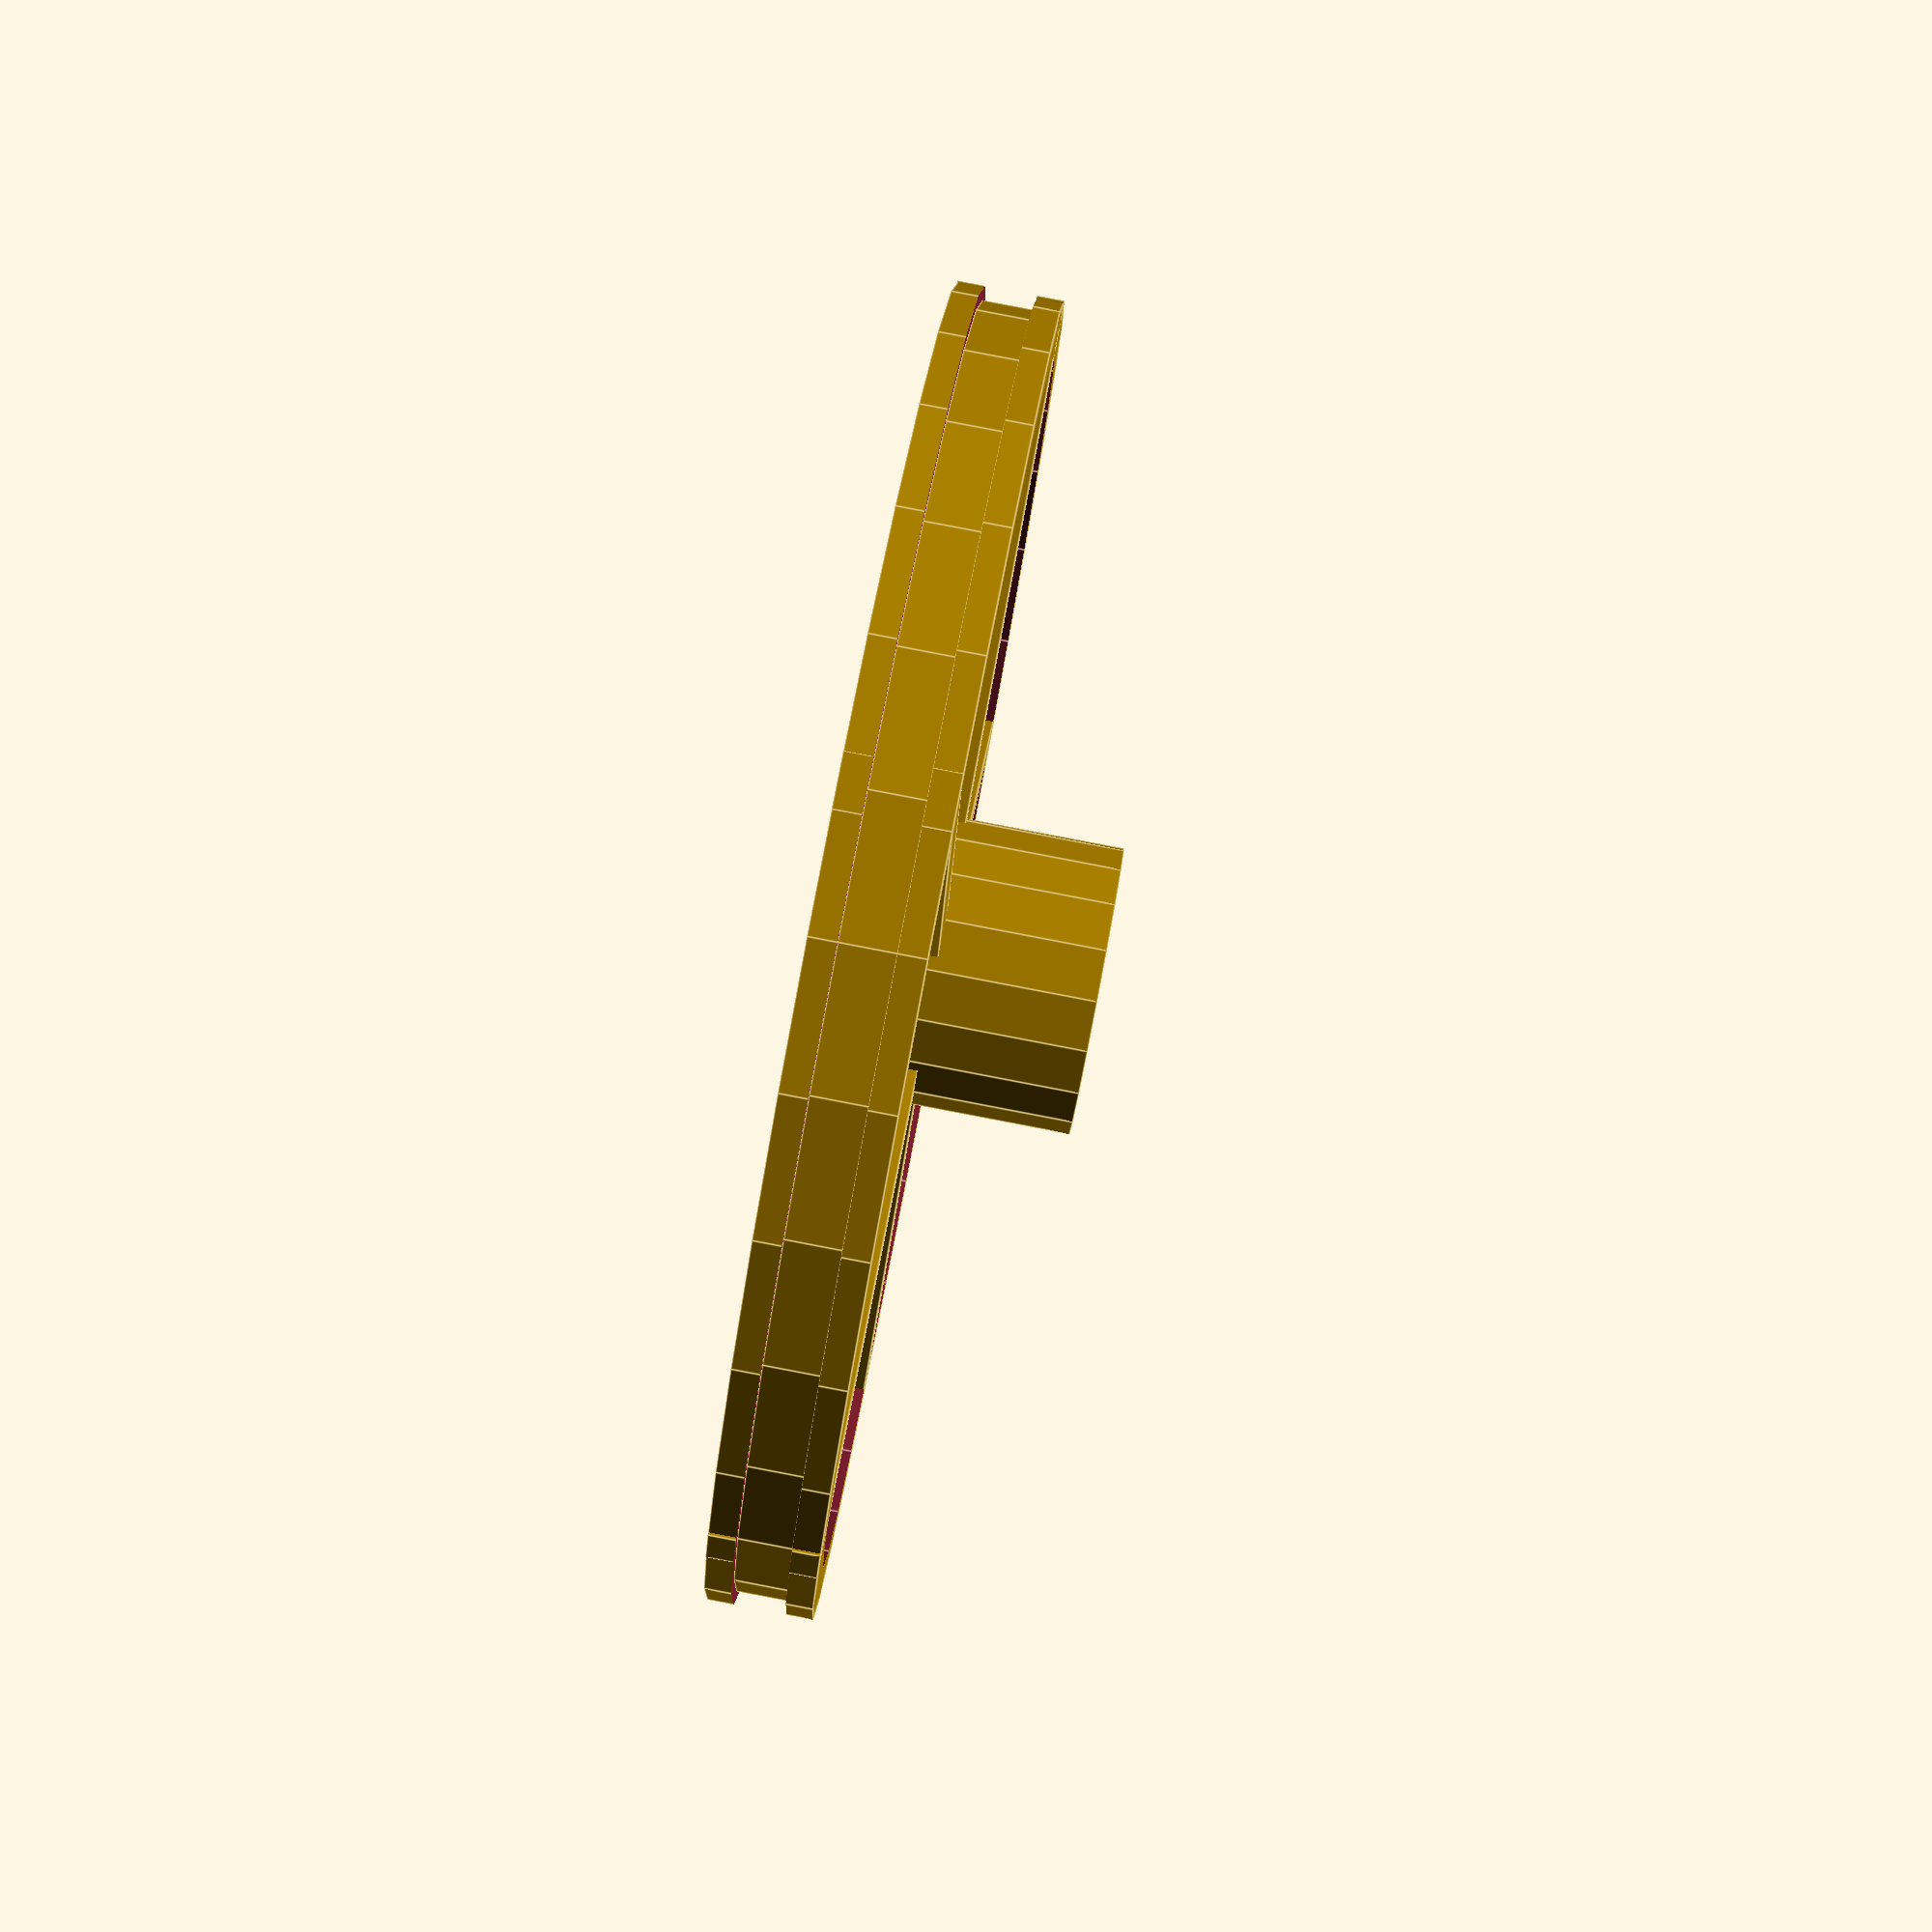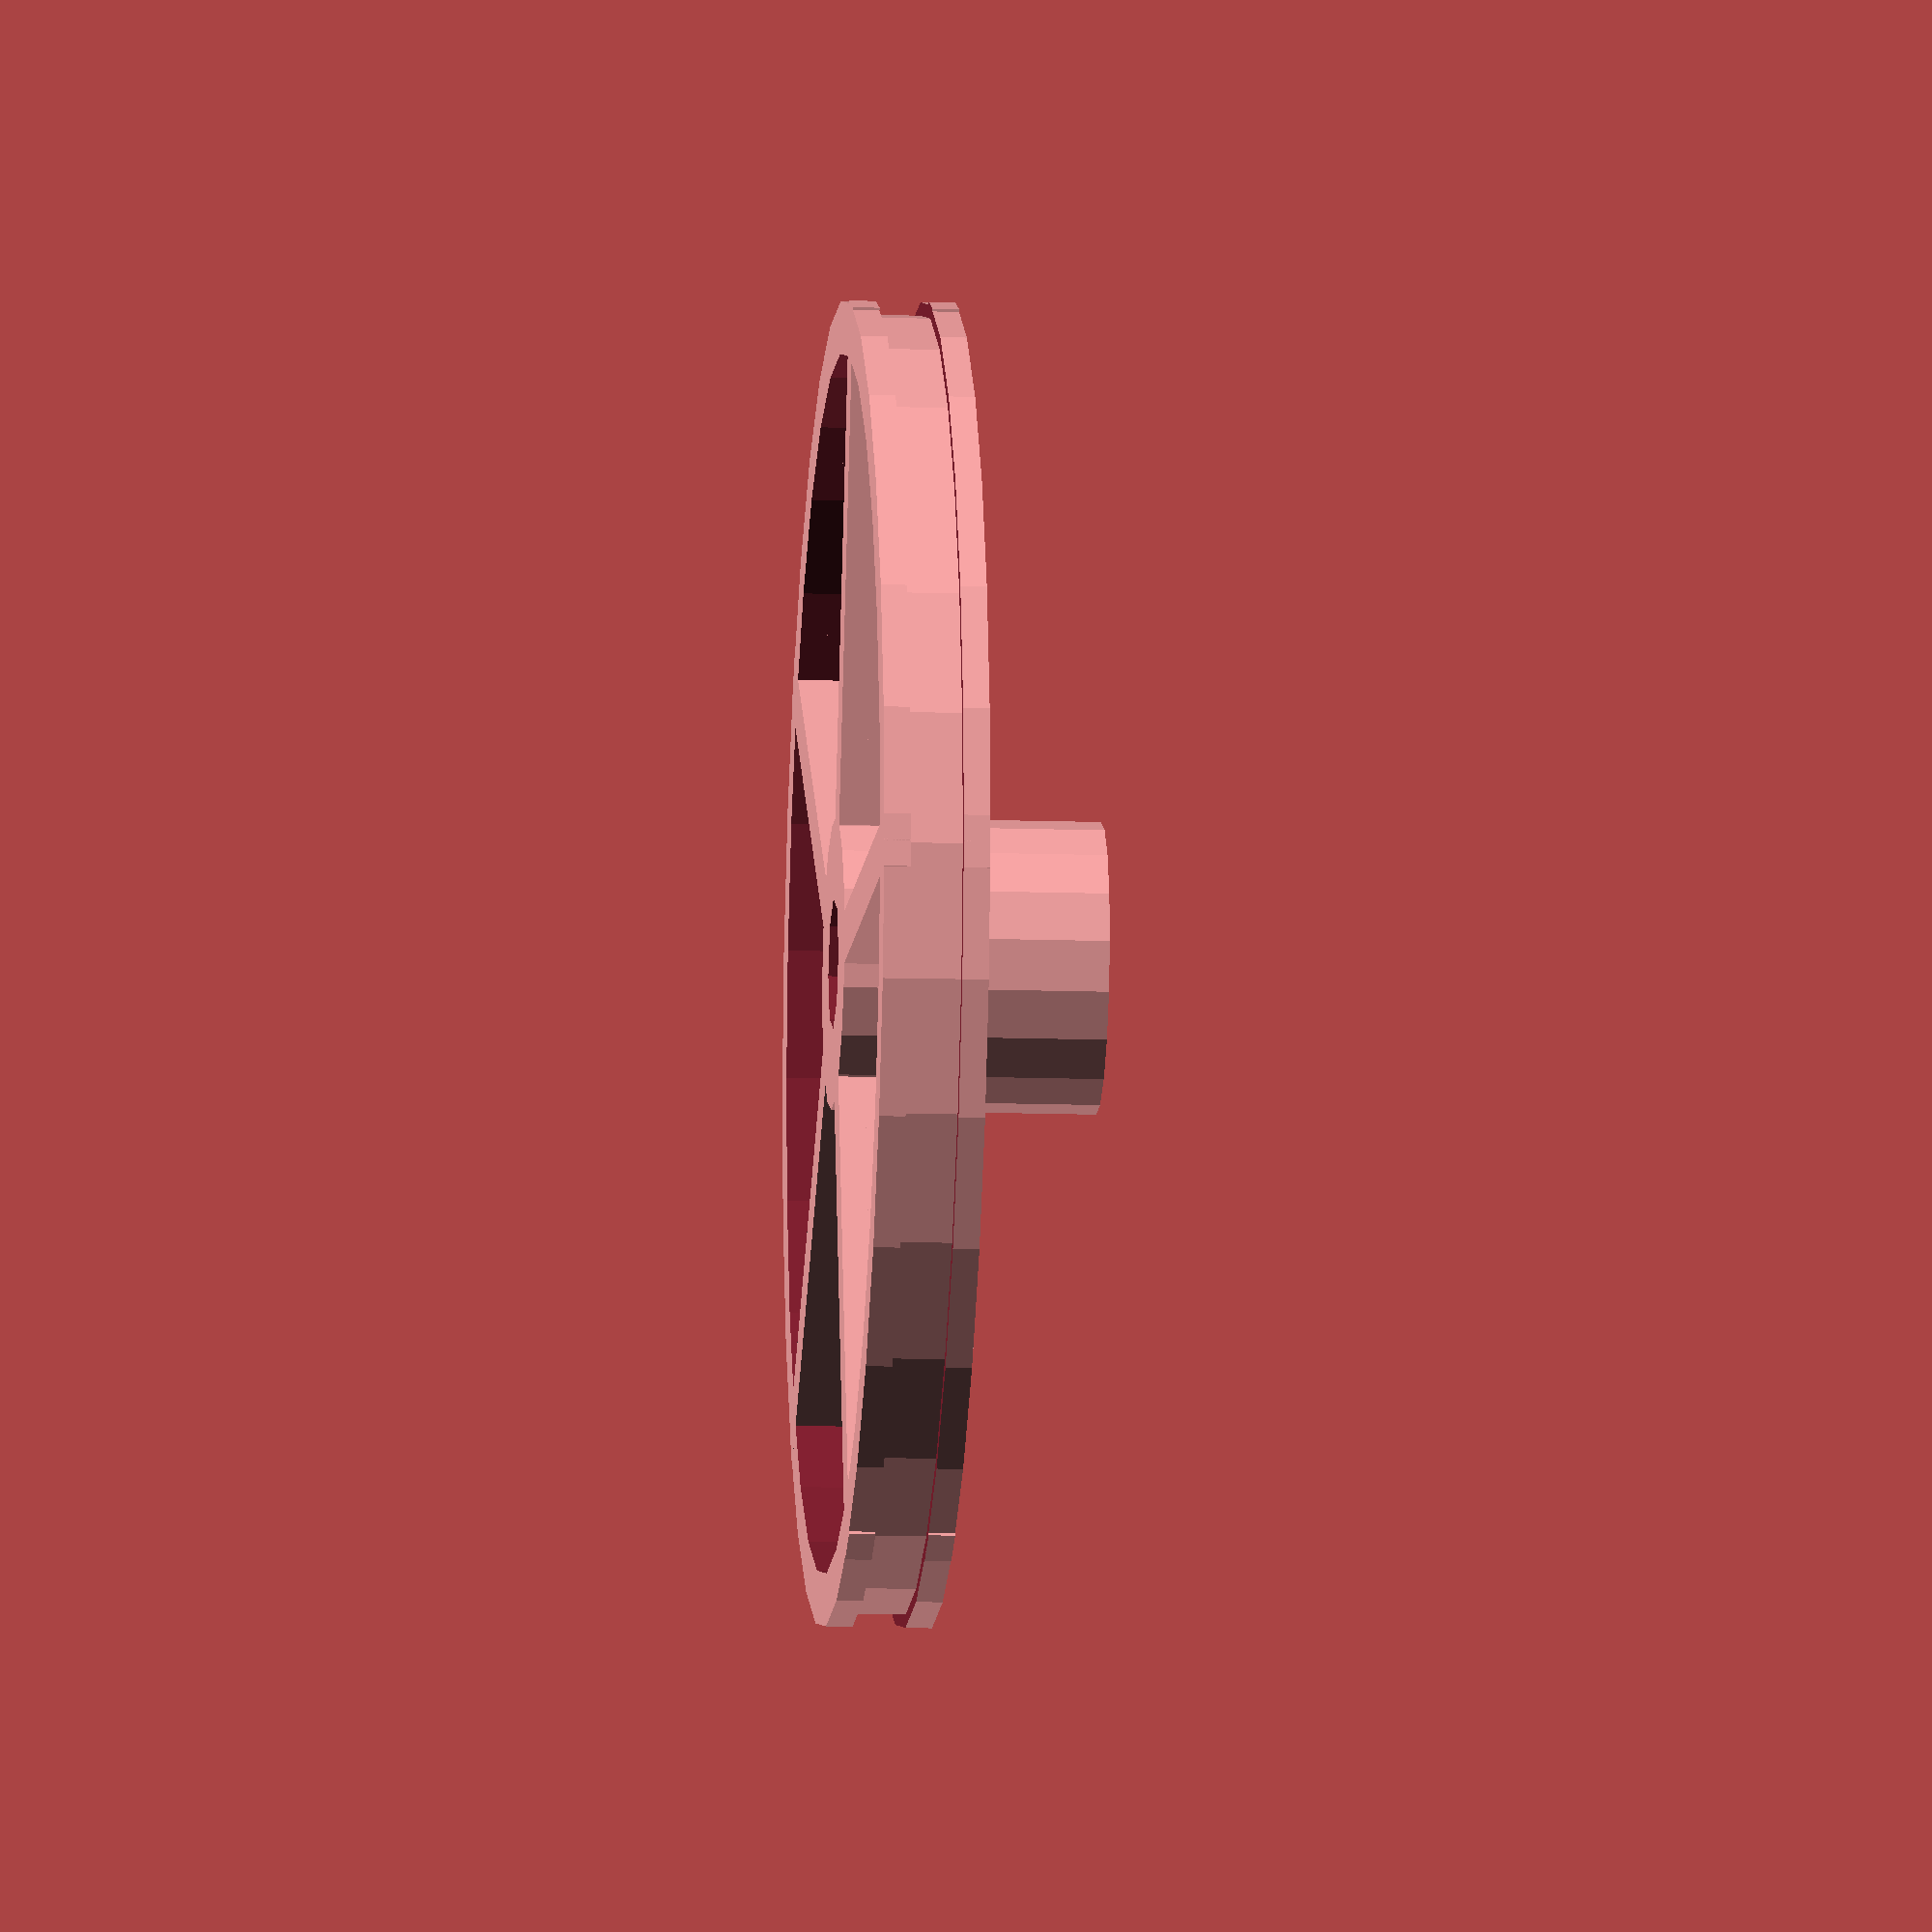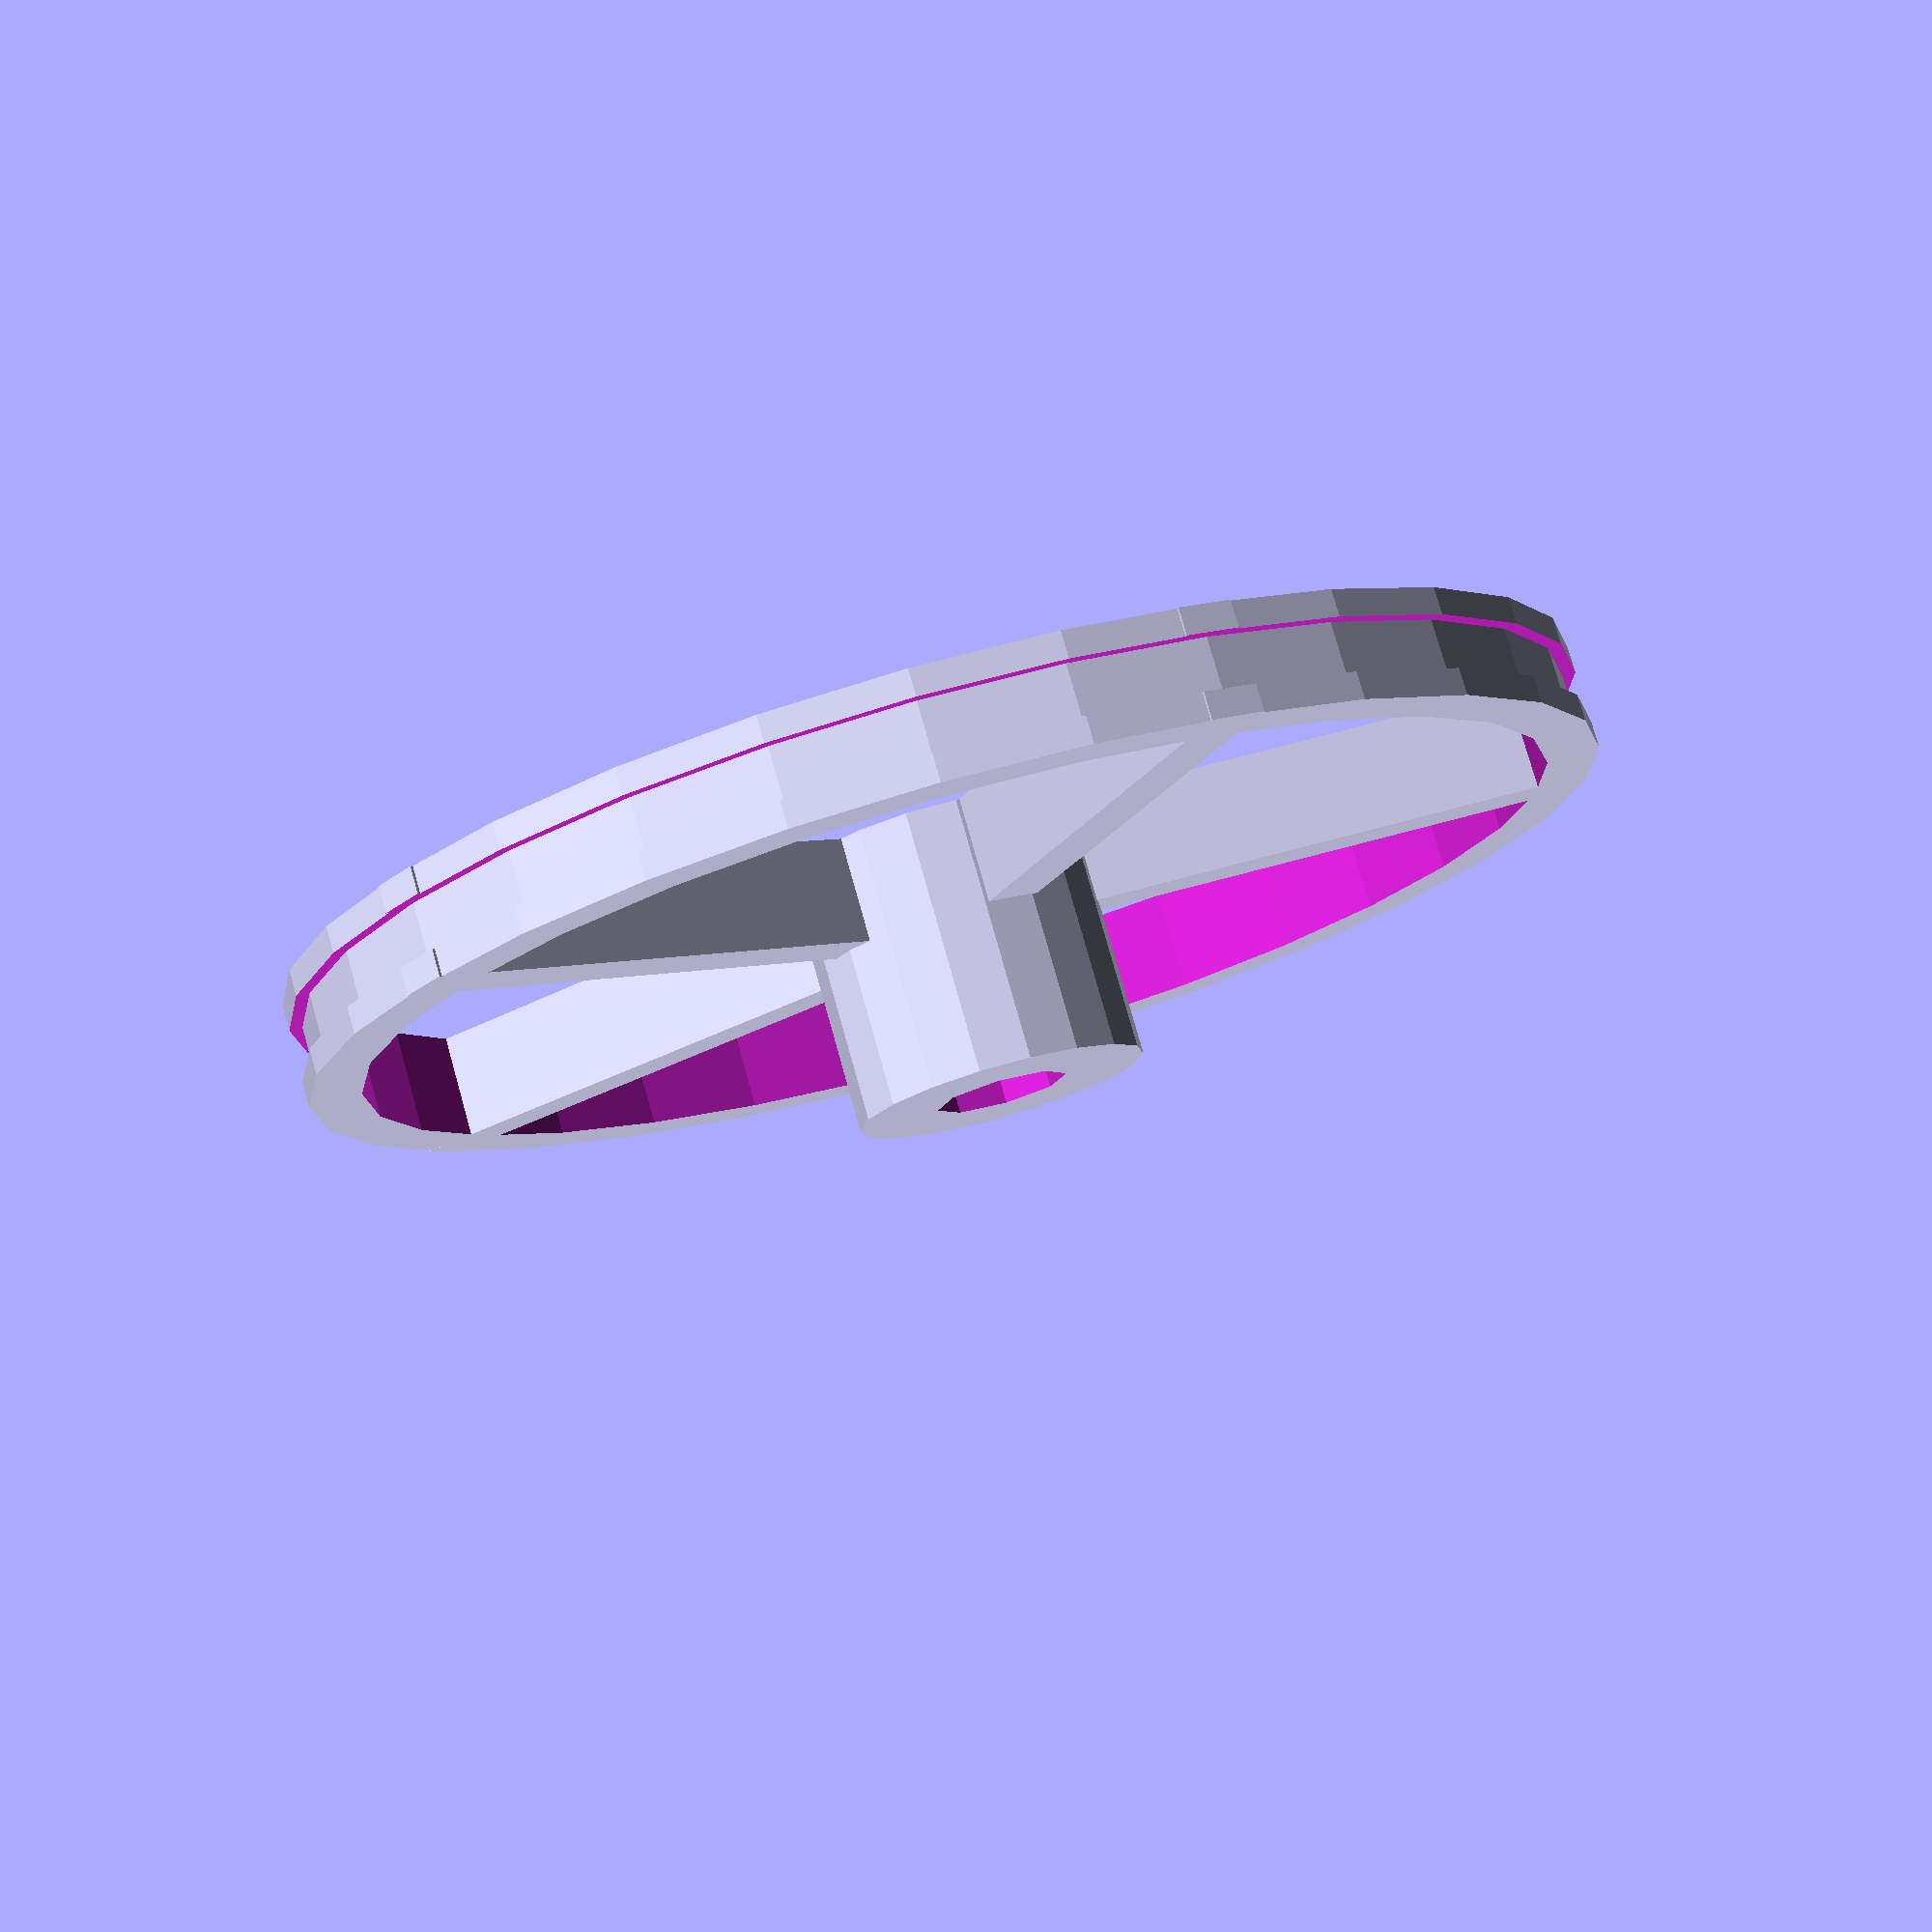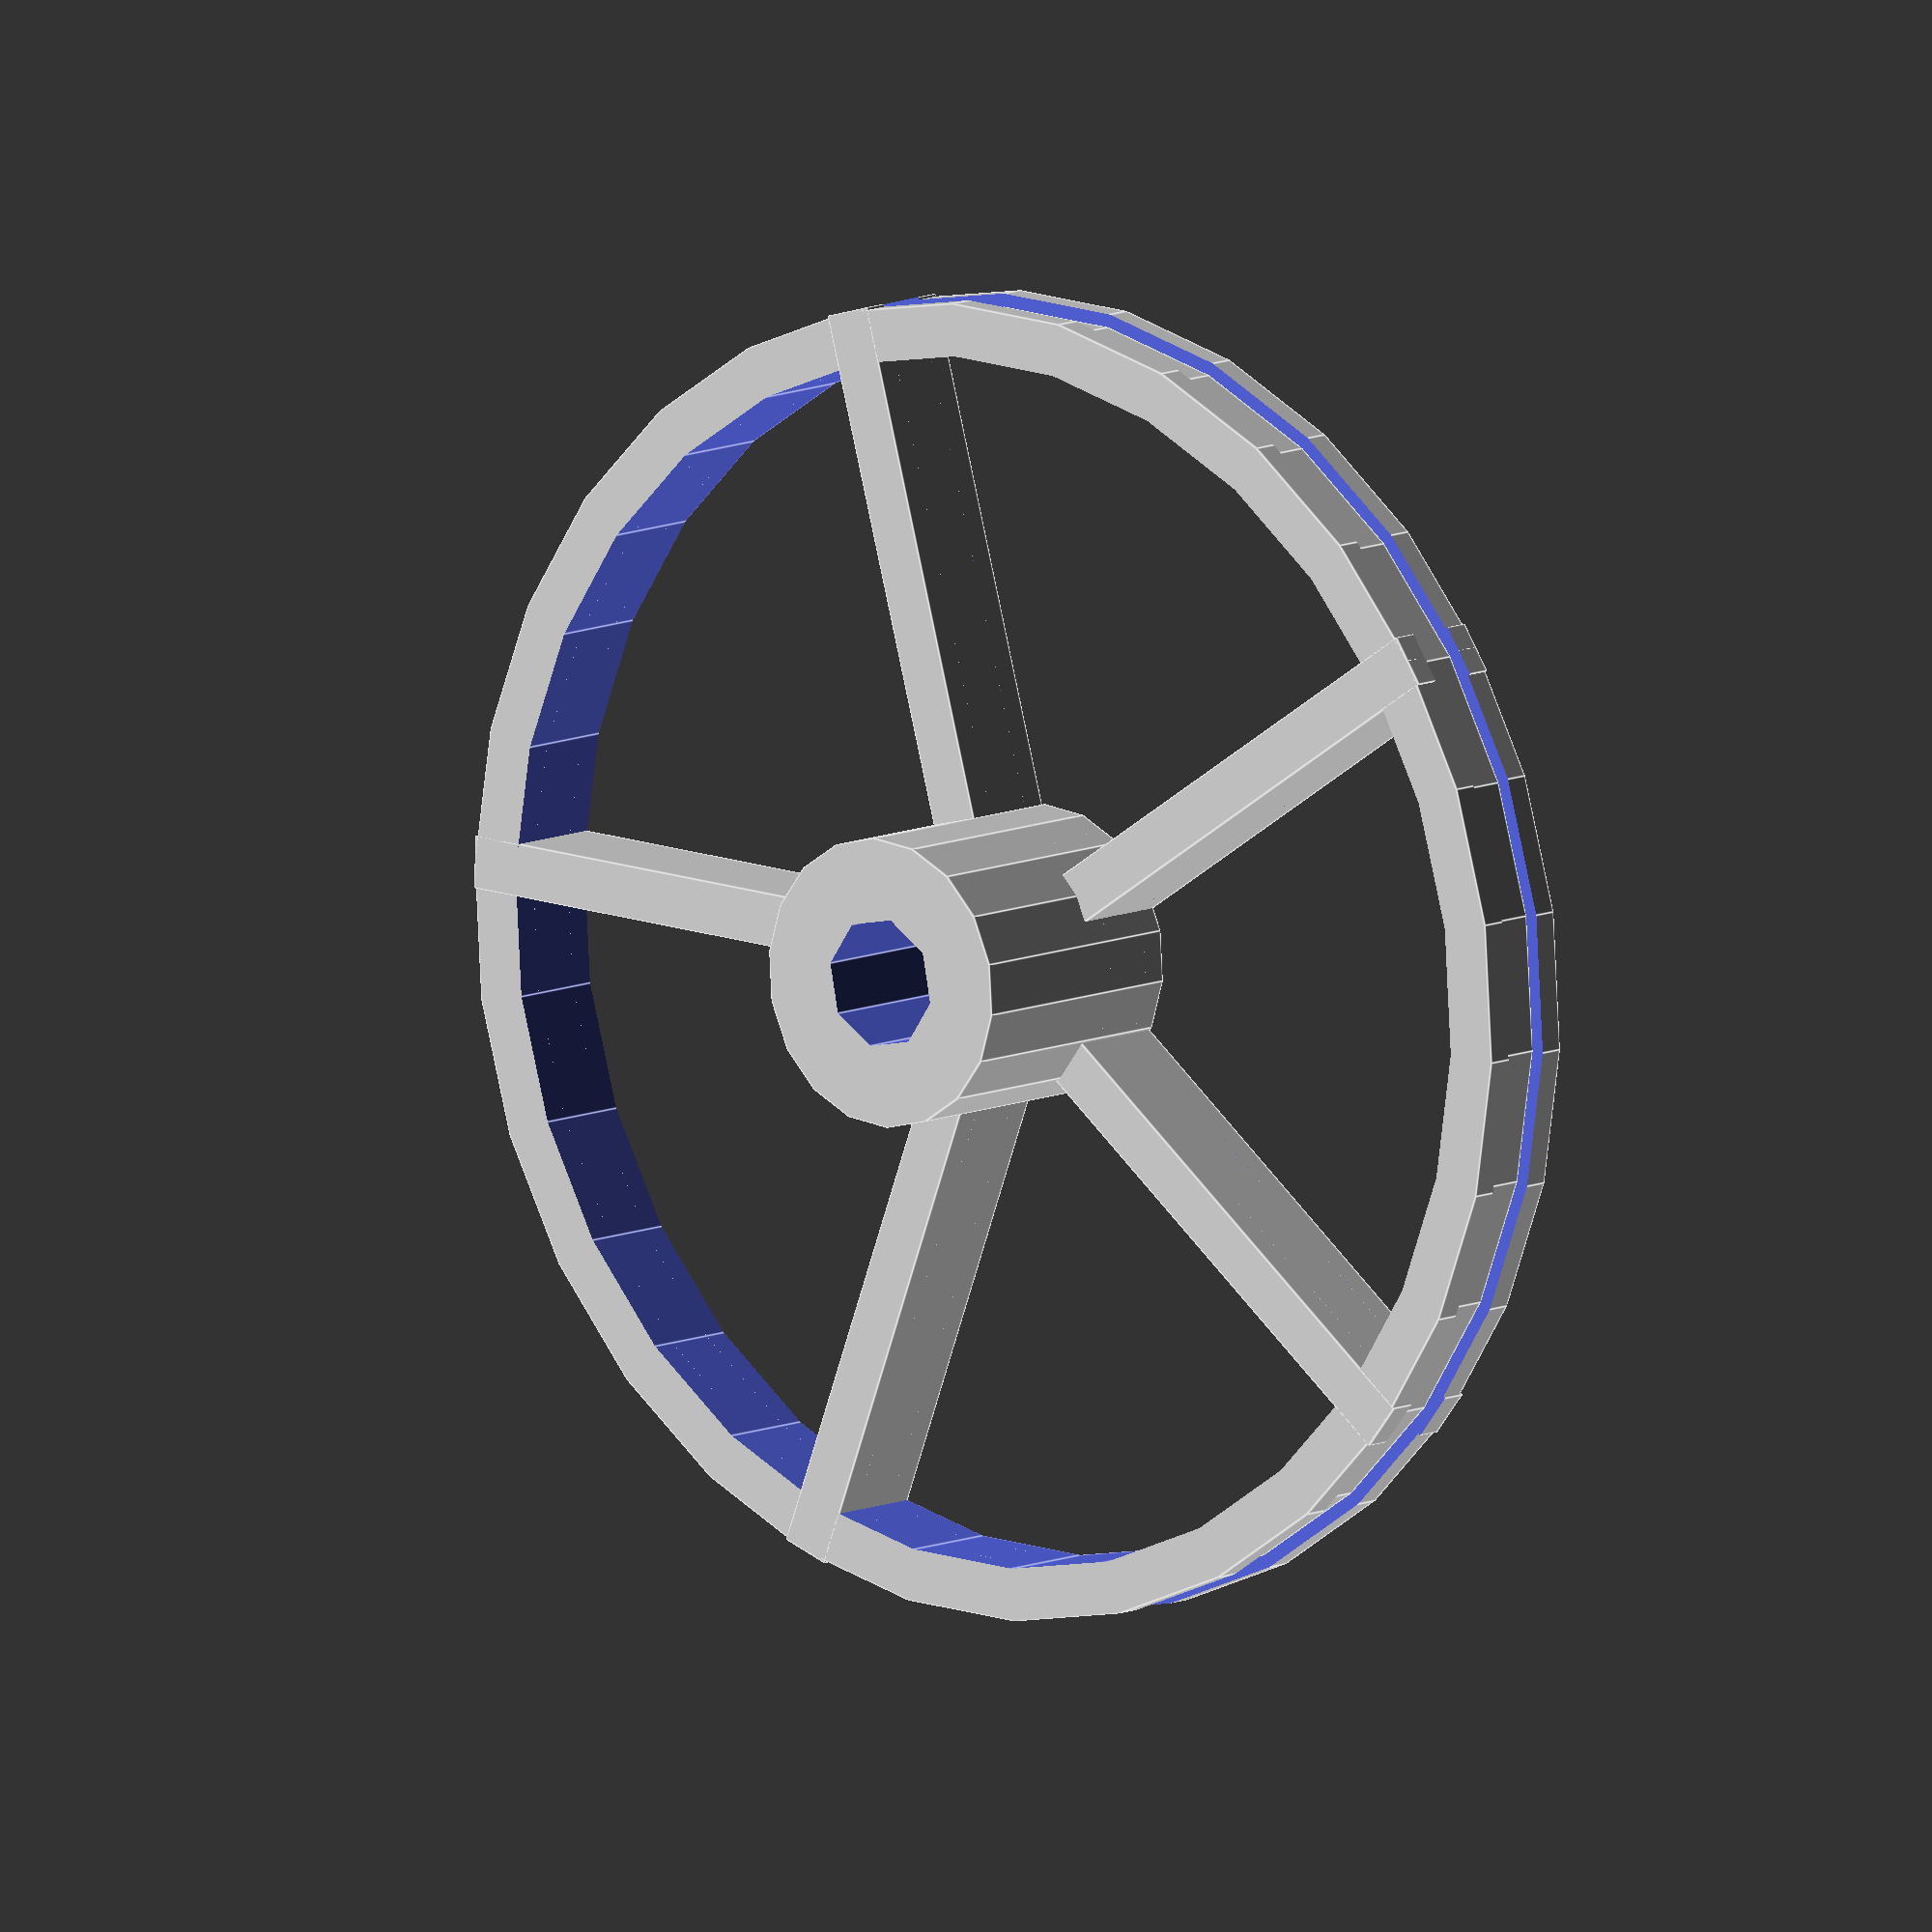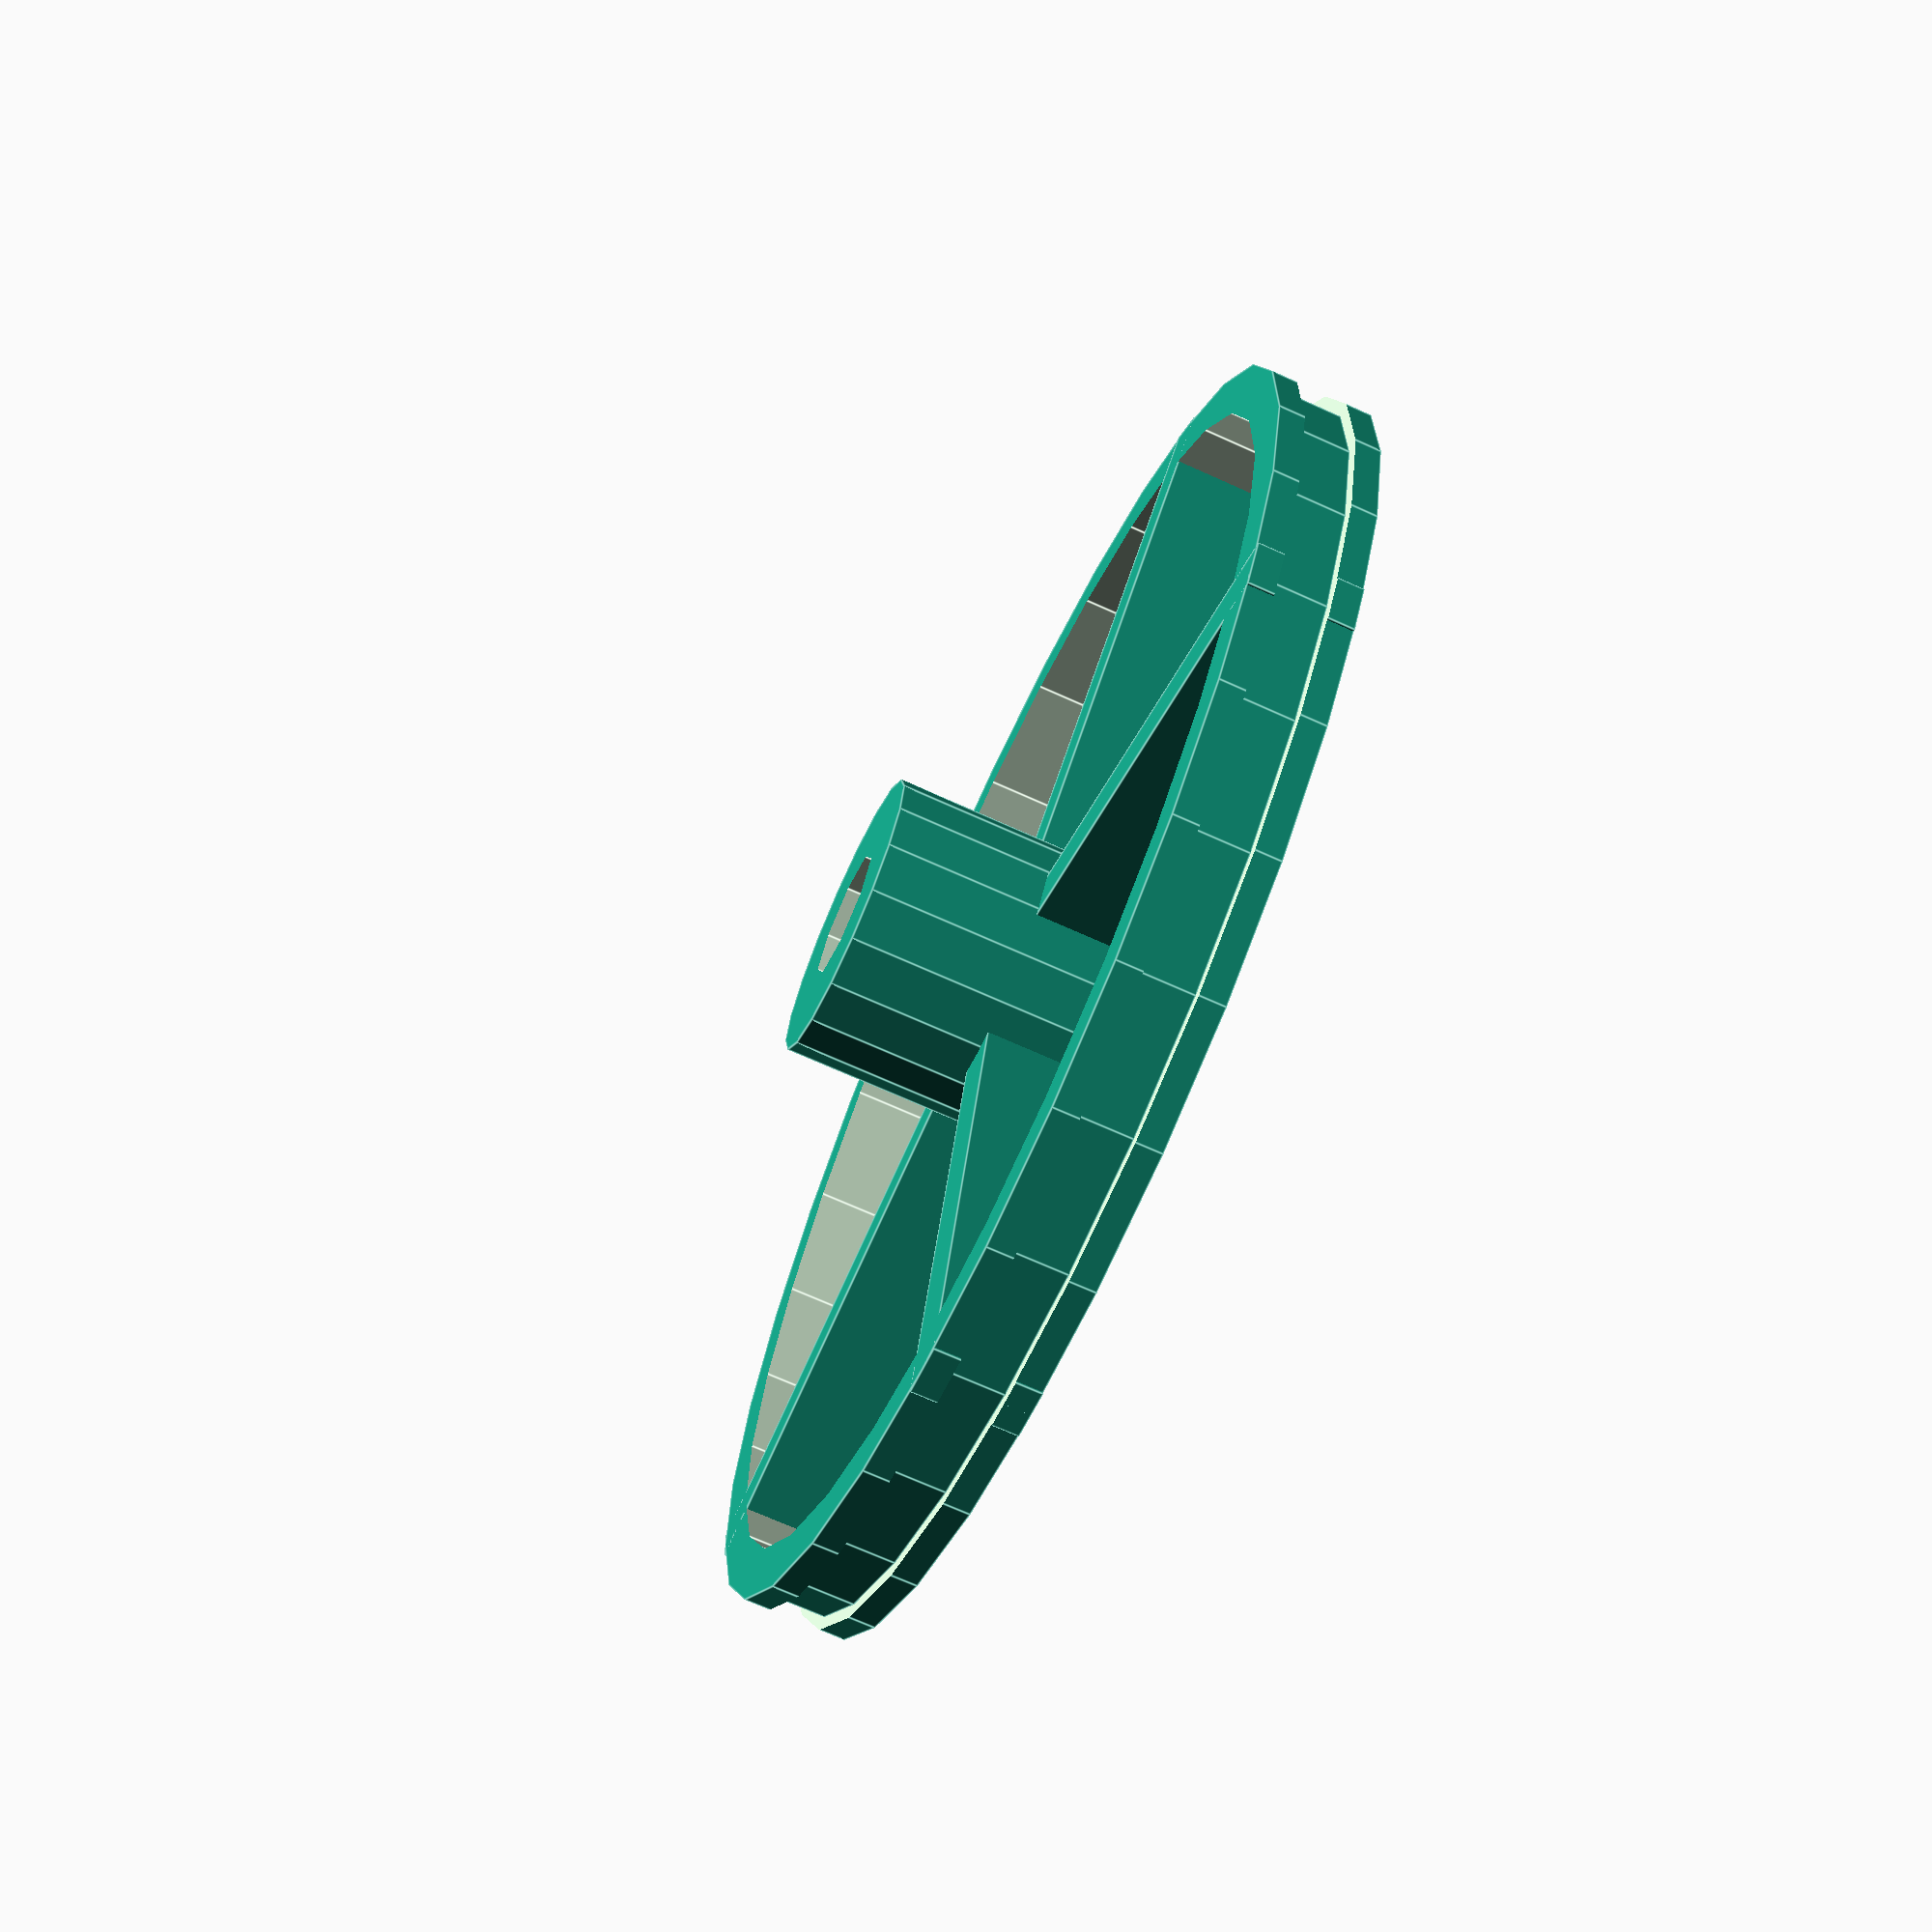
<openscad>
//wheel
d=50;//diameter
hmount=10;//width of inner ring
dmount=5;//diameter of inner ring
spikes=5;
//wheel
difference(){
	union(){
		//outer ring
		difference(){
			cylinder(d=d,h=4);
			translate([0,0,-0.1])
			cylinder(d=(d-4),h=5);
		}
		difference(){
			//spikes
			union(){
				for (i=[0:360/spikes:360]){
					rotate(i,[0,0,1])
					translate([0,-1,0])
					cube([d/2,2,4]);
				}
				//inner ring
				cylinder(d=dmount+6,h=hmount);
			}
			//mount
			translate([0,0,-1])
			cylinder(d=dmount,h=hmount+2);
		}	
	}
	//rubber mount
	translate([0,0,1]){
		difference(){
			cylinder(d=d+1,h=2);
			cylinder(d=d-1,h=2);
		}
	}
}

</openscad>
<views>
elev=93.1 azim=242.9 roll=259.2 proj=p view=edges
elev=13.2 azim=177.6 roll=265.6 proj=o view=wireframe
elev=282.0 azim=220.7 roll=344.3 proj=p view=solid
elev=350.3 azim=326.5 roll=40.1 proj=o view=edges
elev=70.6 azim=319.4 roll=65.7 proj=p view=edges
</views>
